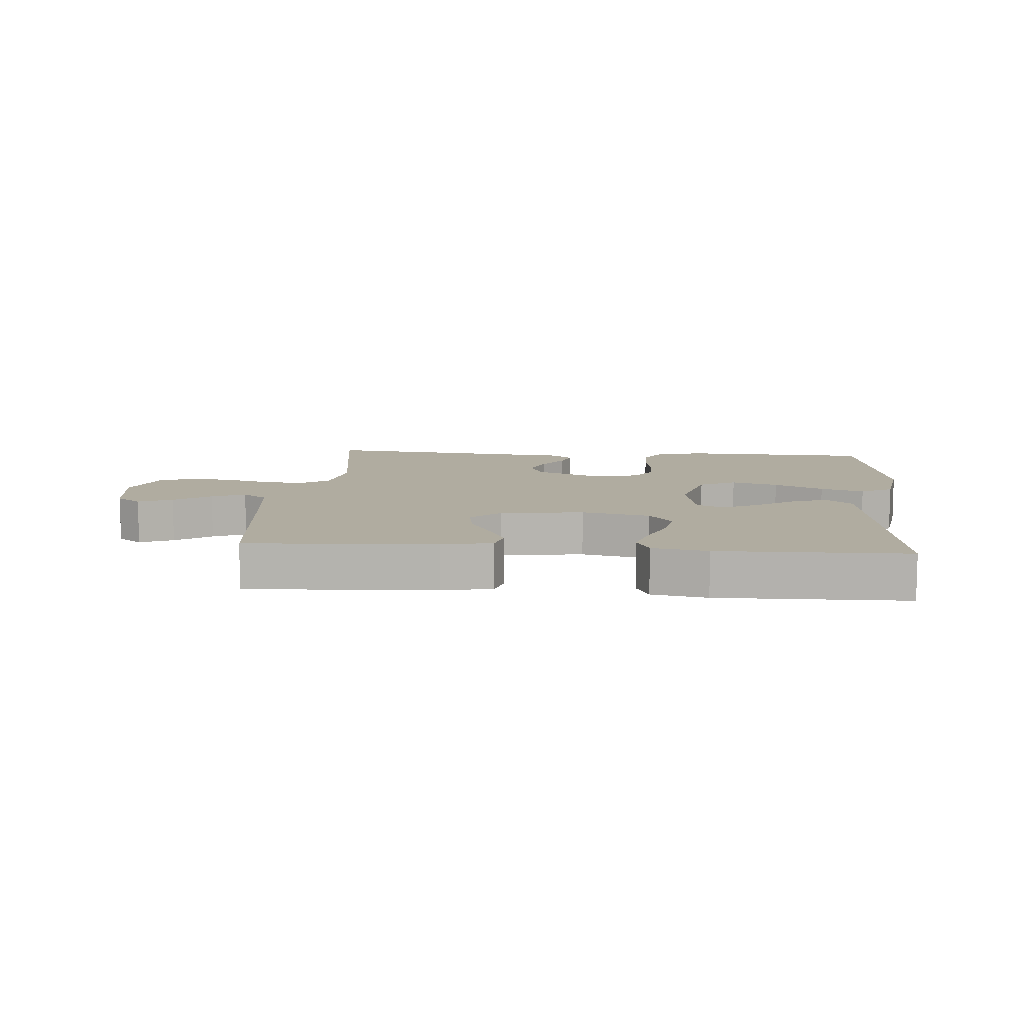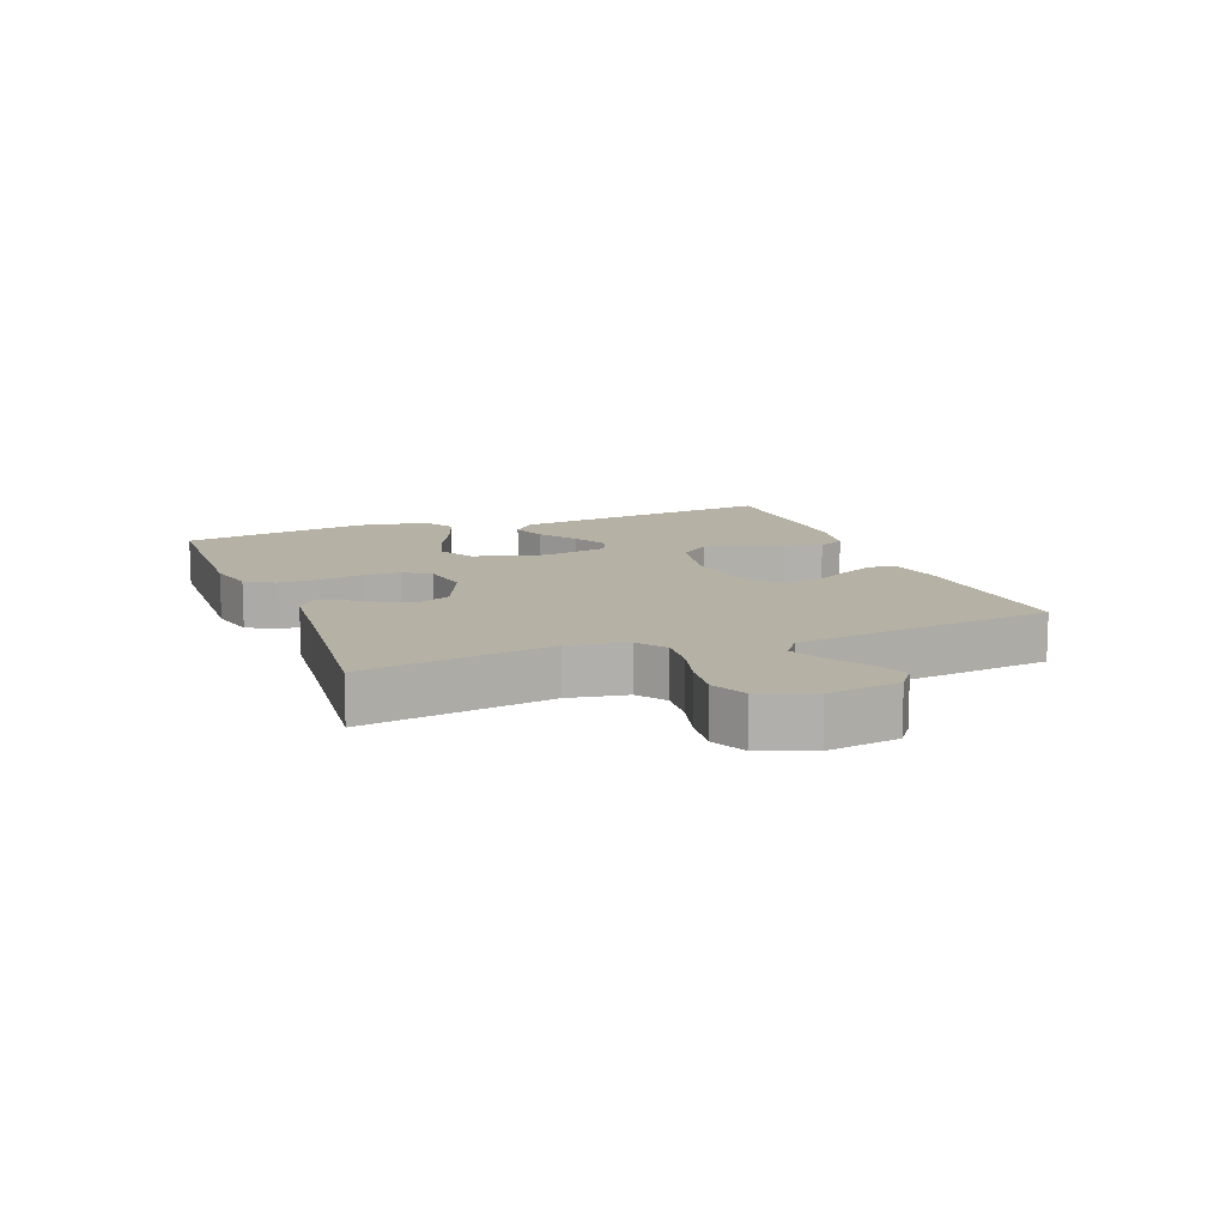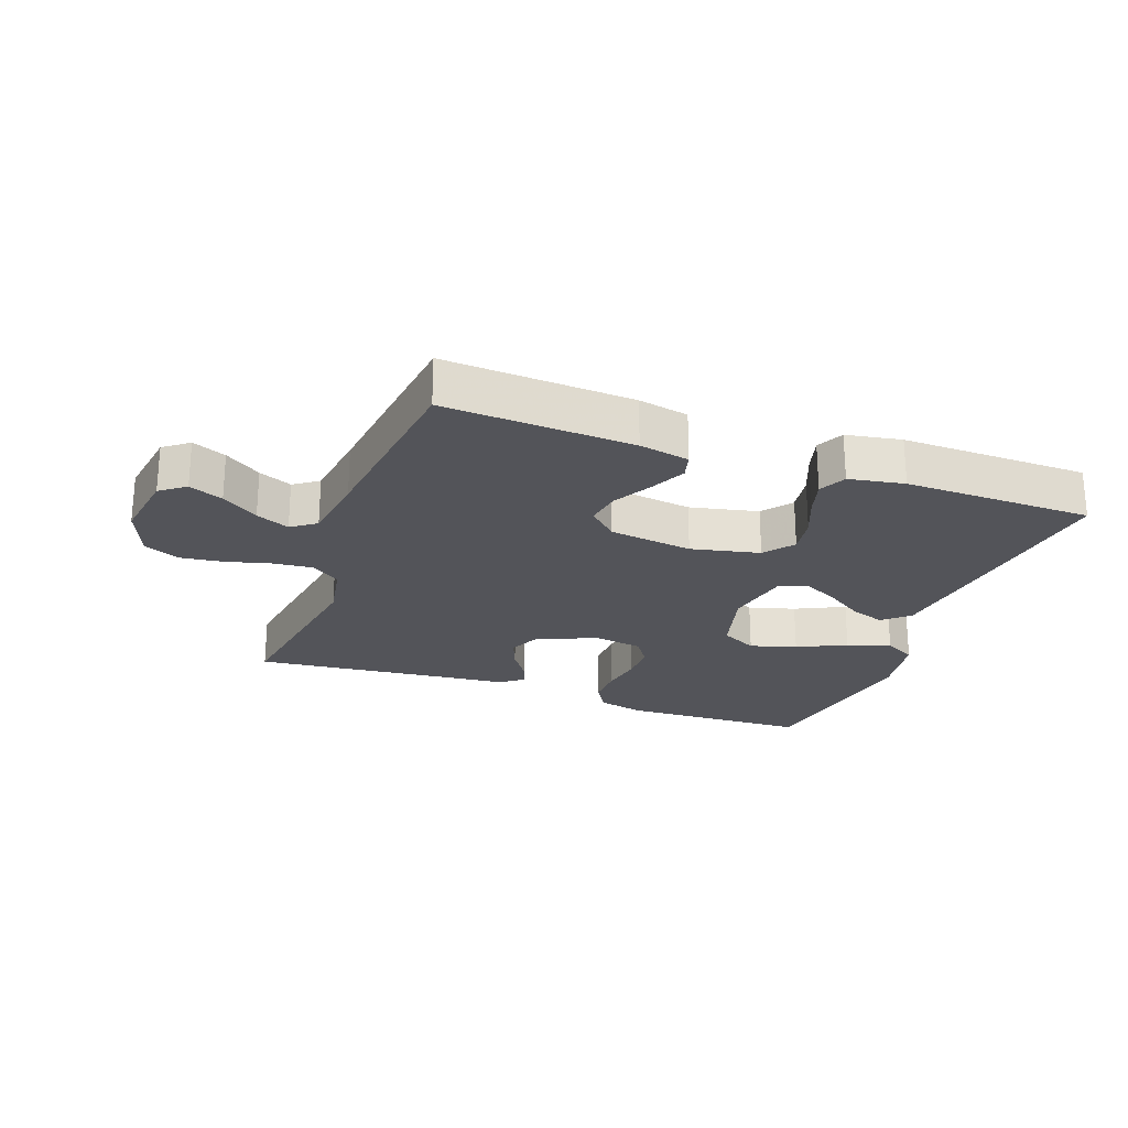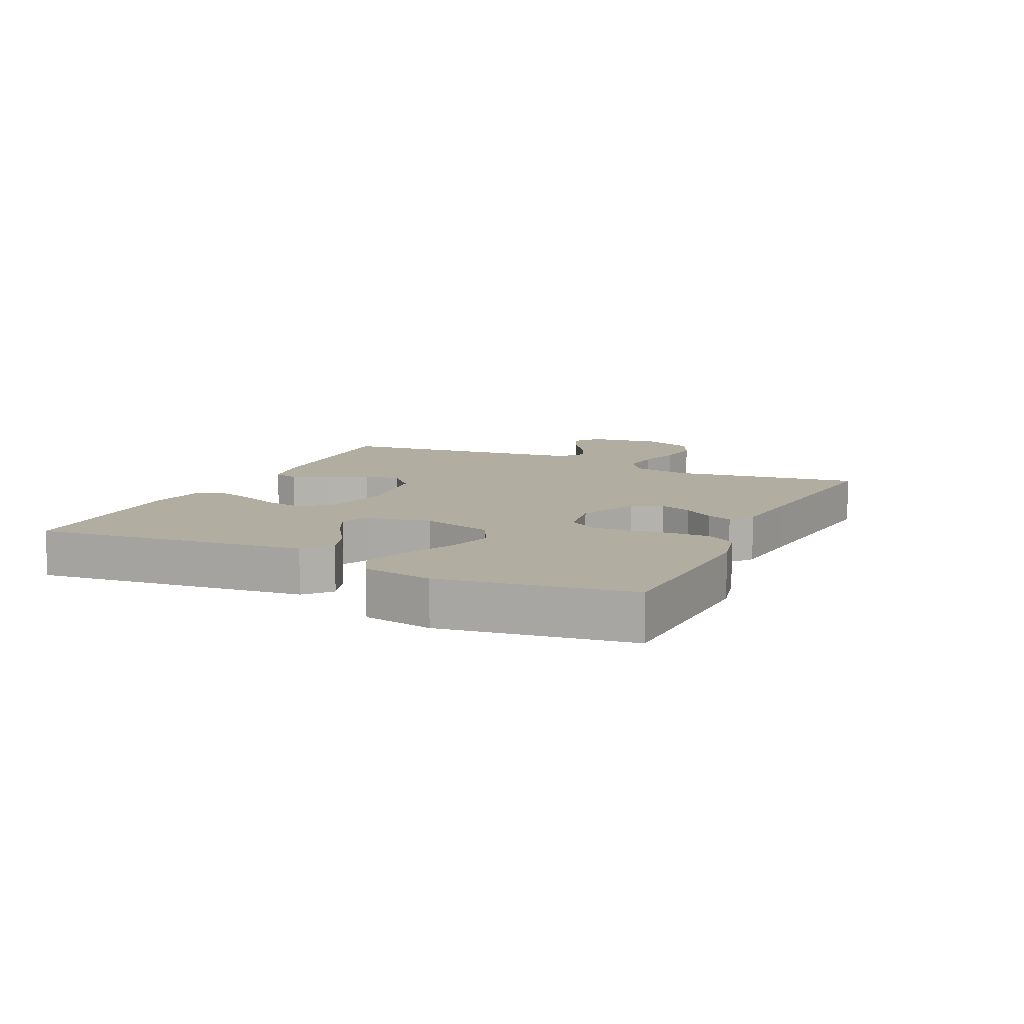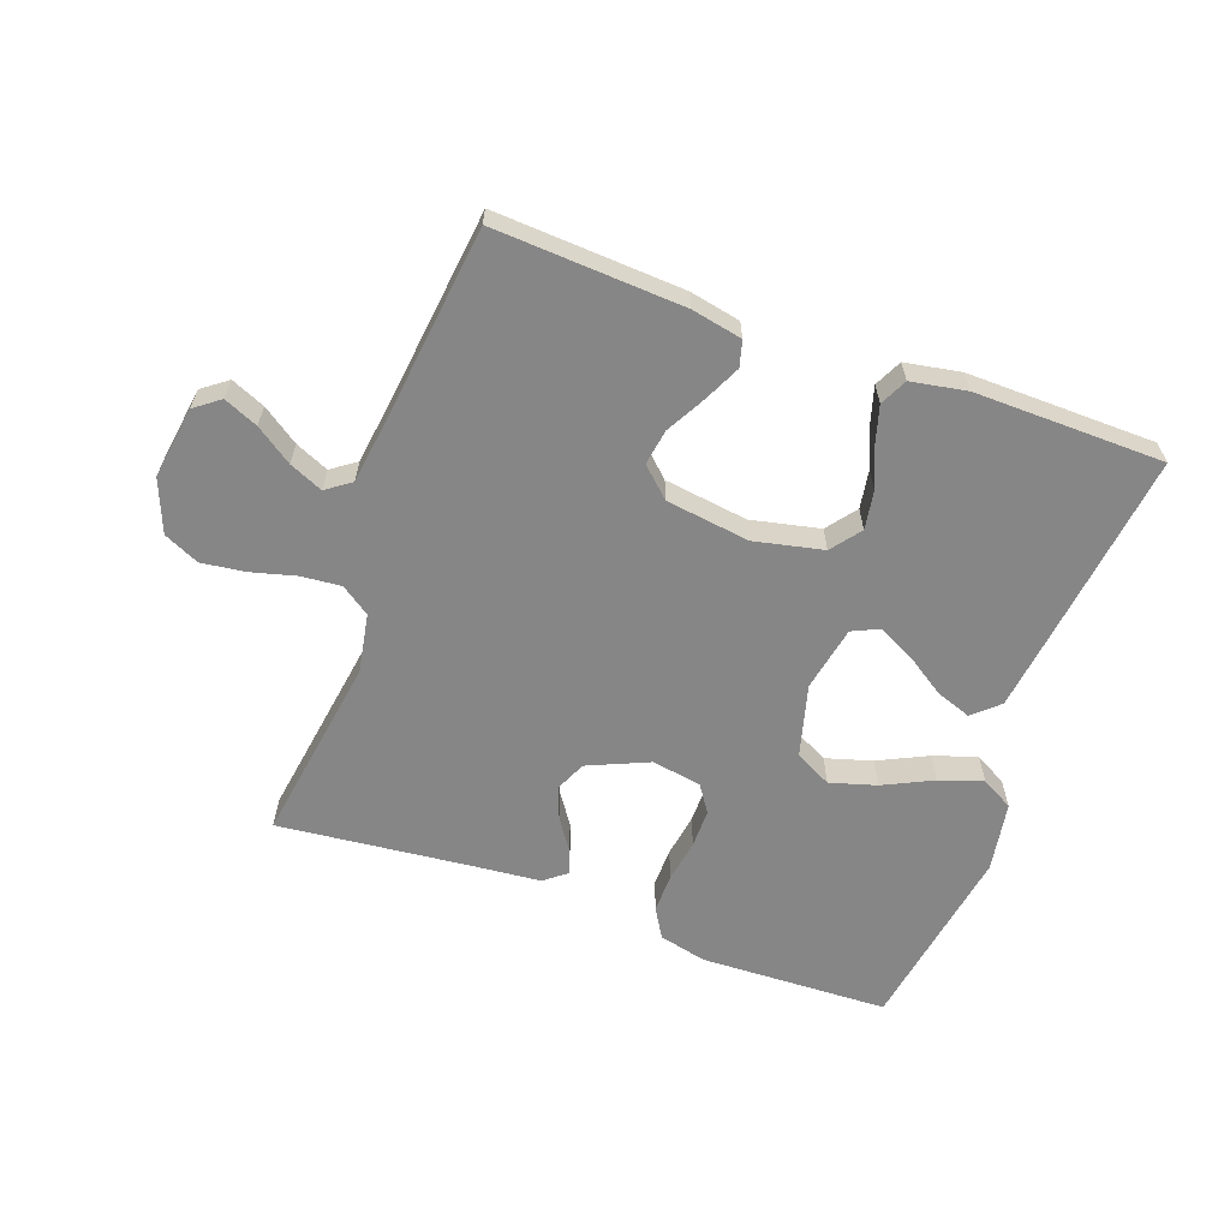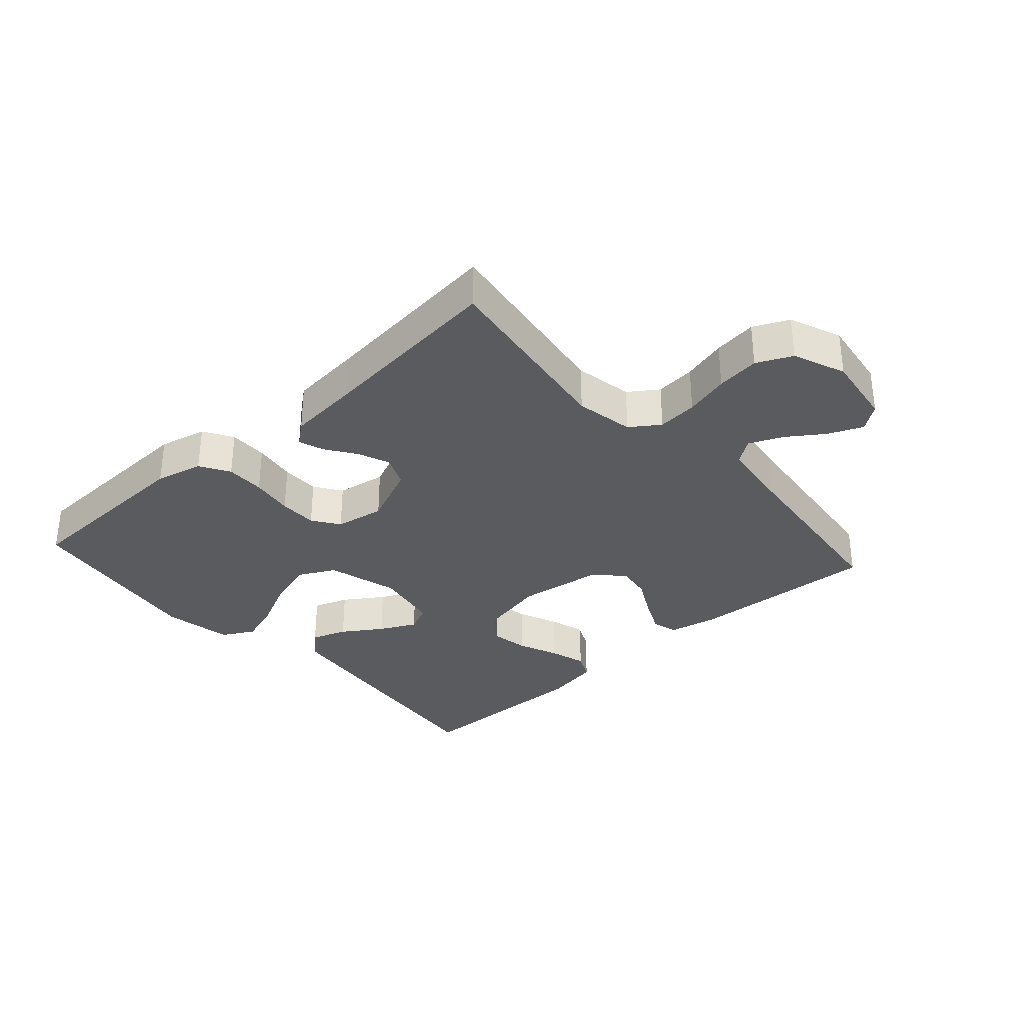
<metadata>
{"format":"obj","ext":"obj","renderer":"f3d","projection":"perspective","resolution":1024,"background":"white","views":[{"elev":9.9,"azim":-175.4,"up":"+Y"},{"elev":11.8,"azim":68.8,"up":"+Y"},{"elev":-23.7,"azim":159.9,"up":"+Y"},{"elev":10.4,"azim":-64.6,"up":"+Y"},{"elev":-62.1,"azim":160.0,"up":"+Y"},{"elev":-32.8,"azim":41.9,"up":"+Y"}]}
</metadata>
<code>
v -0.5 0.07 -0.5
v -0.464 0.07 -0.2
v -0.448 0.07 -0.071
v -0.407 0.07 -0.034
v -0.351 0.07 -0.054
v -0.289 0.07 -0.095
v -0.231 0.07 -0.124
v -0.188 0.07 -0.104
v -0.168 0.07 0
v -0.199 0.07 0.114
v -0.257 0.07 0.144
v -0.331 0.07 0.122
v -0.409 0.07 0.084
v -0.478 0.07 0.061
v -0.529 0.07 0.089
v -0.548 0.07 0.2
v -0.5 0.07 0.5
v -0.2 0.07 0.511
v -0.124 0.07 0.493
v -0.096 0.07 0.446
v -0.097 0.07 0.384
v -0.108 0.07 0.316
v -0.108 0.07 0.255
v -0.079 0.07 0.212
v 0 0.07 0.199
v 0.096 0.07 0.241
v 0.118 0.07 0.29
v 0.098 0.07 0.341
v 0.065 0.07 0.389
v 0.051 0.07 0.429
v 0.086 0.07 0.457
v 0.2 0.07 0.468
v 0.5 0.07 0.5
v 0.455 0.07 0.2
v 0.472 0.07 0.107
v 0.518 0.07 0.075
v 0.582 0.07 0.081
v 0.653 0.07 0.1
v 0.722 0.07 0.109
v 0.778 0.07 0.083
v 0.811 0.07 0
v 0.794 0.07 -0.115
v 0.754 0.07 -0.145
v 0.7 0.07 -0.122
v 0.642 0.07 -0.082
v 0.589 0.07 -0.059
v 0.55 0.07 -0.087
v 0.535 0.07 -0.2
v 0.5 0.07 -0.5
v 0.2 0.07 -0.484
v 0.12 0.07 -0.468
v 0.109 0.07 -0.427
v 0.136 0.07 -0.37
v 0.17 0.07 -0.308
v 0.179 0.07 -0.251
v 0.133 0.07 -0.208
v 0 0.07 -0.19
v -0.109 0.07 -0.214
v -0.145 0.07 -0.261
v -0.135 0.07 -0.322
v -0.108 0.07 -0.387
v -0.091 0.07 -0.445
v -0.112 0.07 -0.488
v -0.2 0.07 -0.504
v -0.5 0 -0.5
v -0.464 0 -0.2
v -0.448 0 -0.071
v -0.407 0 -0.034
v -0.351 0 -0.054
v -0.289 0 -0.095
v -0.231 0 -0.124
v -0.188 0 -0.104
v -0.168 0 0
v -0.199 0 0.114
v -0.257 0 0.144
v -0.331 0 0.122
v -0.409 0 0.084
v -0.478 0 0.061
v -0.529 0 0.089
v -0.548 0 0.2
v -0.5 0 0.5
v -0.2 0 0.511
v -0.124 0 0.493
v -0.096 0 0.446
v -0.097 0 0.384
v -0.108 0 0.316
v -0.108 0 0.255
v -0.079 0 0.212
v 0 0 0.199
v 0.096 0 0.241
v 0.118 0 0.29
v 0.098 0 0.341
v 0.065 0 0.389
v 0.051 0 0.429
v 0.086 0 0.457
v 0.2 0 0.468
v 0.5 0 0.5
v 0.455 0 0.2
v 0.472 0 0.107
v 0.518 0 0.075
v 0.582 0 0.081
v 0.653 0 0.1
v 0.722 0 0.109
v 0.778 0 0.083
v 0.811 0 0
v 0.794 0 -0.115
v 0.754 0 -0.145
v 0.7 0 -0.122
v 0.642 0 -0.082
v 0.589 0 -0.059
v 0.55 0 -0.087
v 0.535 0 -0.2
v 0.5 0 -0.5
v 0.2 0 -0.484
v 0.12 0 -0.468
v 0.109 0 -0.427
v 0.136 0 -0.37
v 0.17 0 -0.308
v 0.179 0 -0.251
v 0.133 0 -0.208
v 0 0 -0.19
v -0.109 0 -0.214
v -0.145 0 -0.261
v -0.135 0 -0.322
v -0.108 0 -0.387
v -0.091 0 -0.445
v -0.112 0 -0.488
v -0.2 0 -0.504
f 60 61 62 63
f 59 60 63 64
f 51 52 53 54
f 49 50 51 54
f 48 49 54 55
f 47 48 55 56
f 42 43 44 45
f 42 45 46
f 41 42 46
f 40 41 46
f 37 38 39 40
f 36 37 40 46
f 35 36 46 47
f 32 33 34
f 32 34 35
f 28 29 30 31
f 27 28 31 32
f 26 27 32 35
f 19 20 21 22
f 19 22 23
f 18 19 23
f 17 18 23
f 16 17 23 24
f 12 13 14 15
f 11 12 15 16
f 3 4 5 6
f 3 6 7
f 2 3 7
f 59 64 1 2
f 58 59 2 7
f 57 58 7 8
f 56 57 8 9
f 47 56 9 10
f 25 26 35 47
f 25 47 10 11
f 11 16 24 25
f 127 126 125 124
f 128 127 124 123
f 118 117 116 115
f 118 115 114 113
f 119 118 113 112
f 120 119 112 111
f 109 108 107 106
f 110 109 106
f 110 106 105
f 110 105 104
f 104 103 102 101
f 110 104 101 100
f 111 110 100 99
f 98 97 96
f 99 98 96
f 95 94 93 92
f 96 95 92 91
f 99 96 91 90
f 86 85 84 83
f 87 86 83
f 87 83 82
f 87 82 81
f 88 87 81 80
f 79 78 77 76
f 80 79 76 75
f 70 69 68 67
f 71 70 67
f 71 67 66
f 66 65 128 123
f 71 66 123 122
f 72 71 122 121
f 73 72 121 120
f 74 73 120 111
f 111 99 90 89
f 75 74 111 89
f 89 88 80 75
f 1 65 66 2
f 2 66 67 3
f 3 67 68 4
f 4 68 69 5
f 5 69 70 6
f 6 70 71 7
f 7 71 72 8
f 8 72 73 9
f 9 73 74 10
f 10 74 75 11
f 11 75 76 12
f 12 76 77 13
f 13 77 78 14
f 14 78 79 15
f 15 79 80 16
f 16 80 81 17
f 17 81 82 18
f 18 82 83 19
f 19 83 84 20
f 20 84 85 21
f 21 85 86 22
f 22 86 87 23
f 23 87 88 24
f 24 88 89 25
f 25 89 90 26
f 26 90 91 27
f 27 91 92 28
f 28 92 93 29
f 29 93 94 30
f 30 94 95 31
f 31 95 96 32
f 32 96 97 33
f 33 97 98 34
f 34 98 99 35
f 35 99 100 36
f 36 100 101 37
f 37 101 102 38
f 38 102 103 39
f 39 103 104 40
f 40 104 105 41
f 41 105 106 42
f 42 106 107 43
f 43 107 108 44
f 44 108 109 45
f 45 109 110 46
f 46 110 111 47
f 47 111 112 48
f 48 112 113 49
f 49 113 114 50
f 50 114 115 51
f 51 115 116 52
f 52 116 117 53
f 53 117 118 54
f 54 118 119 55
f 55 119 120 56
f 56 120 121 57
f 57 121 122 58
f 58 122 123 59
f 59 123 124 60
f 60 124 125 61
f 61 125 126 62
f 62 126 127 63
f 63 127 128 64
f 64 128 65 1

</code>
